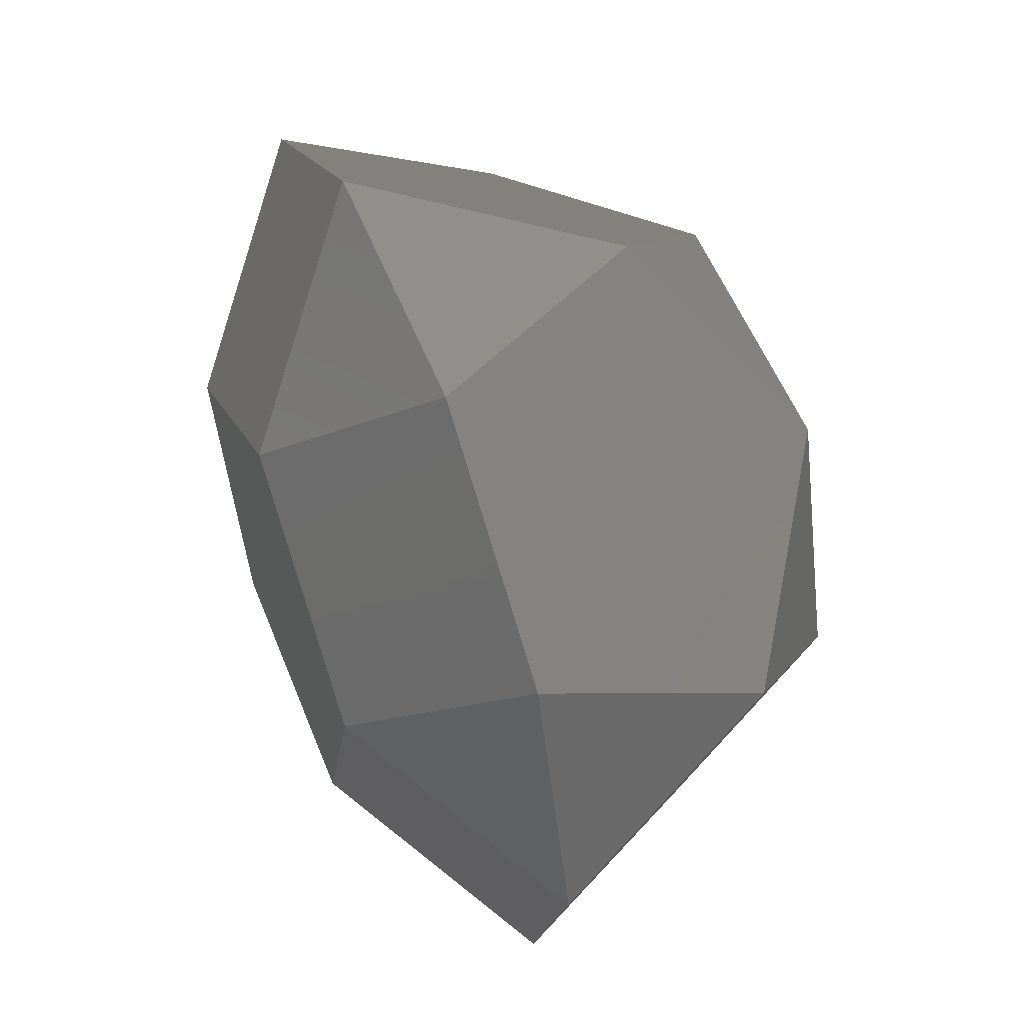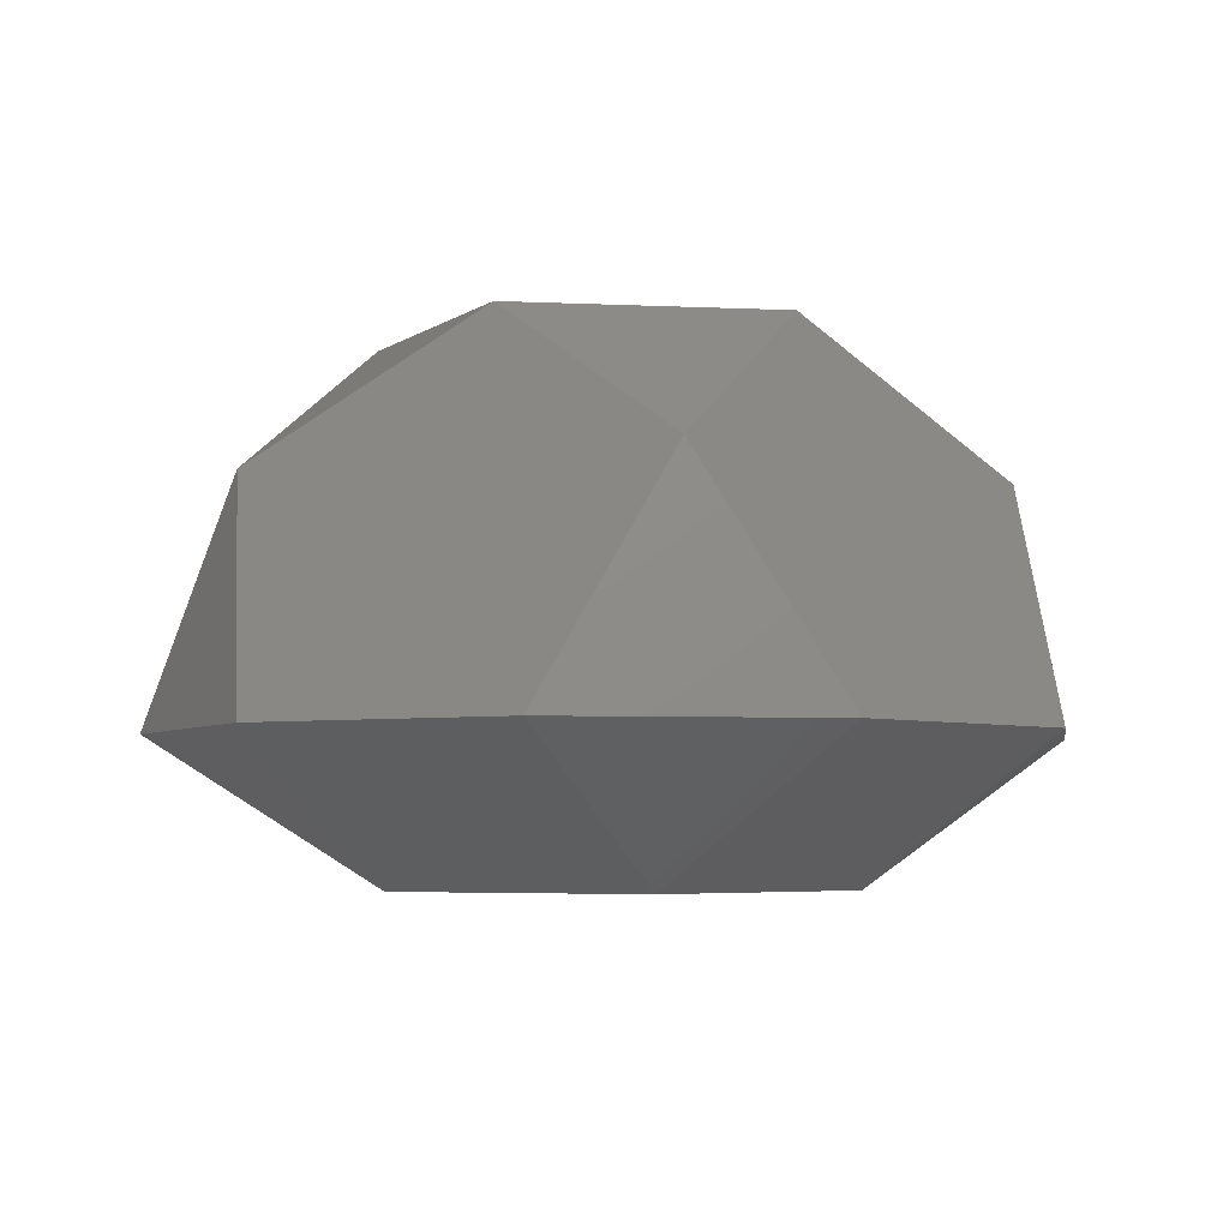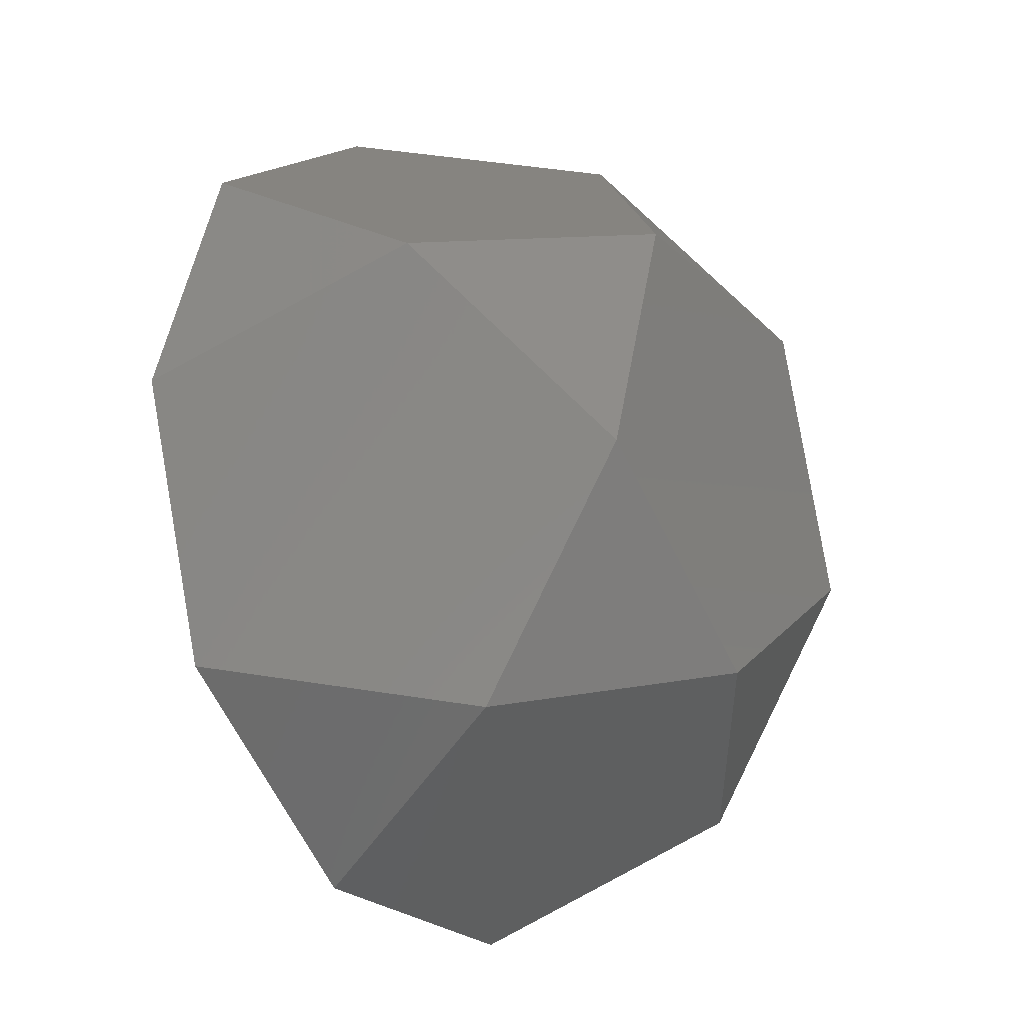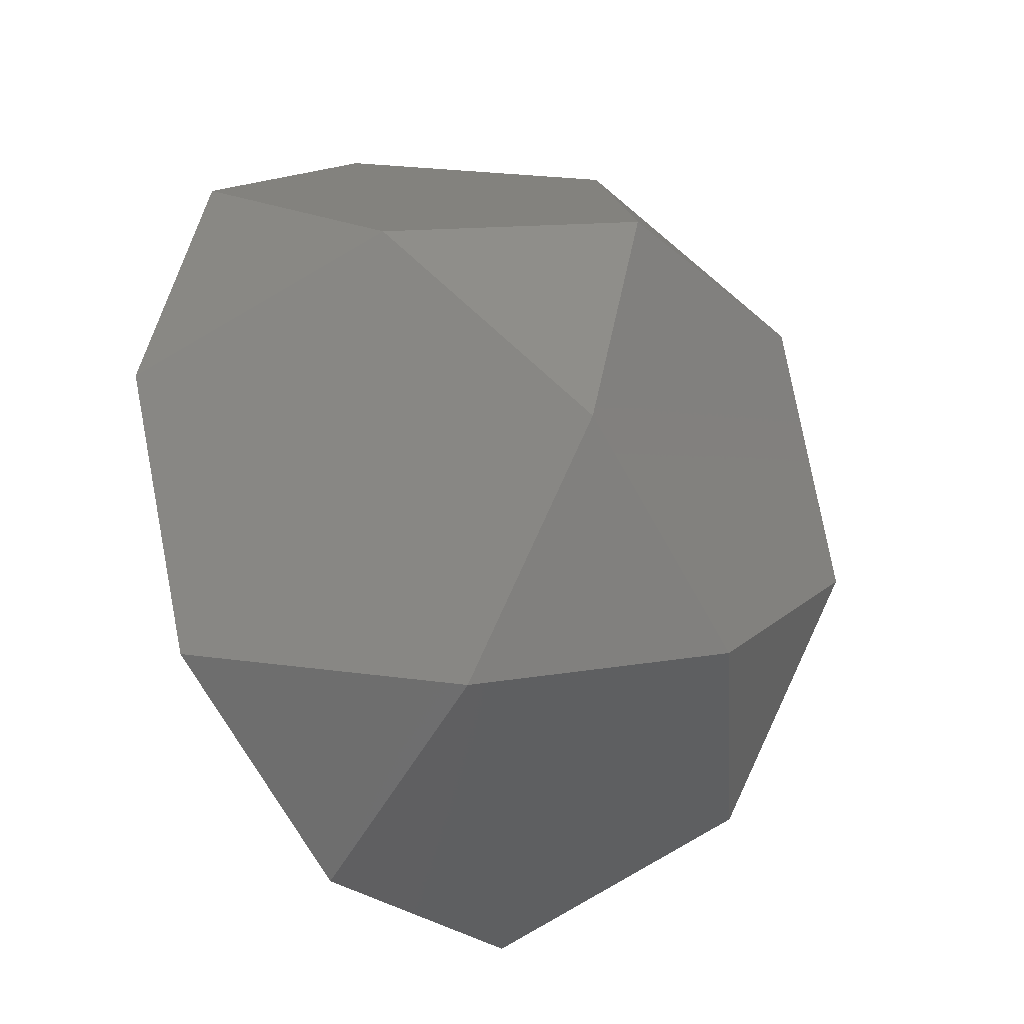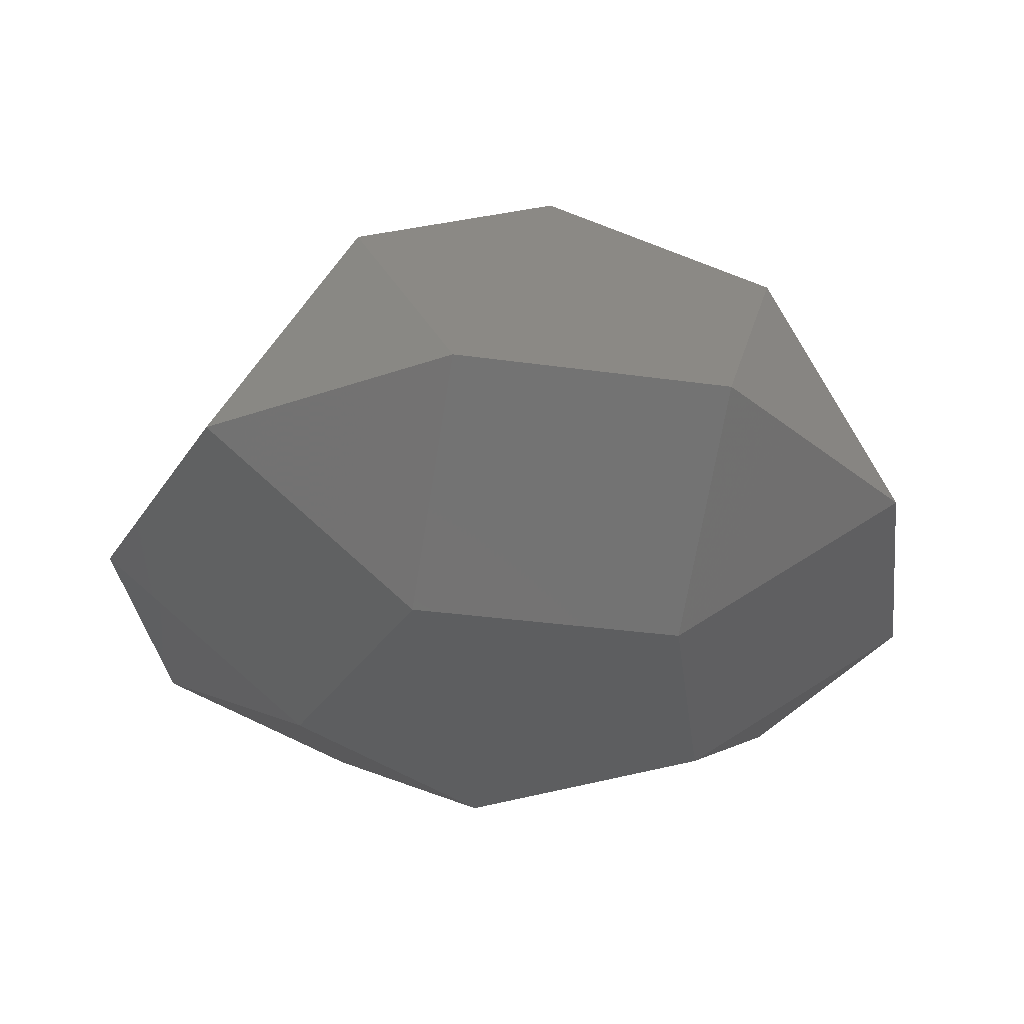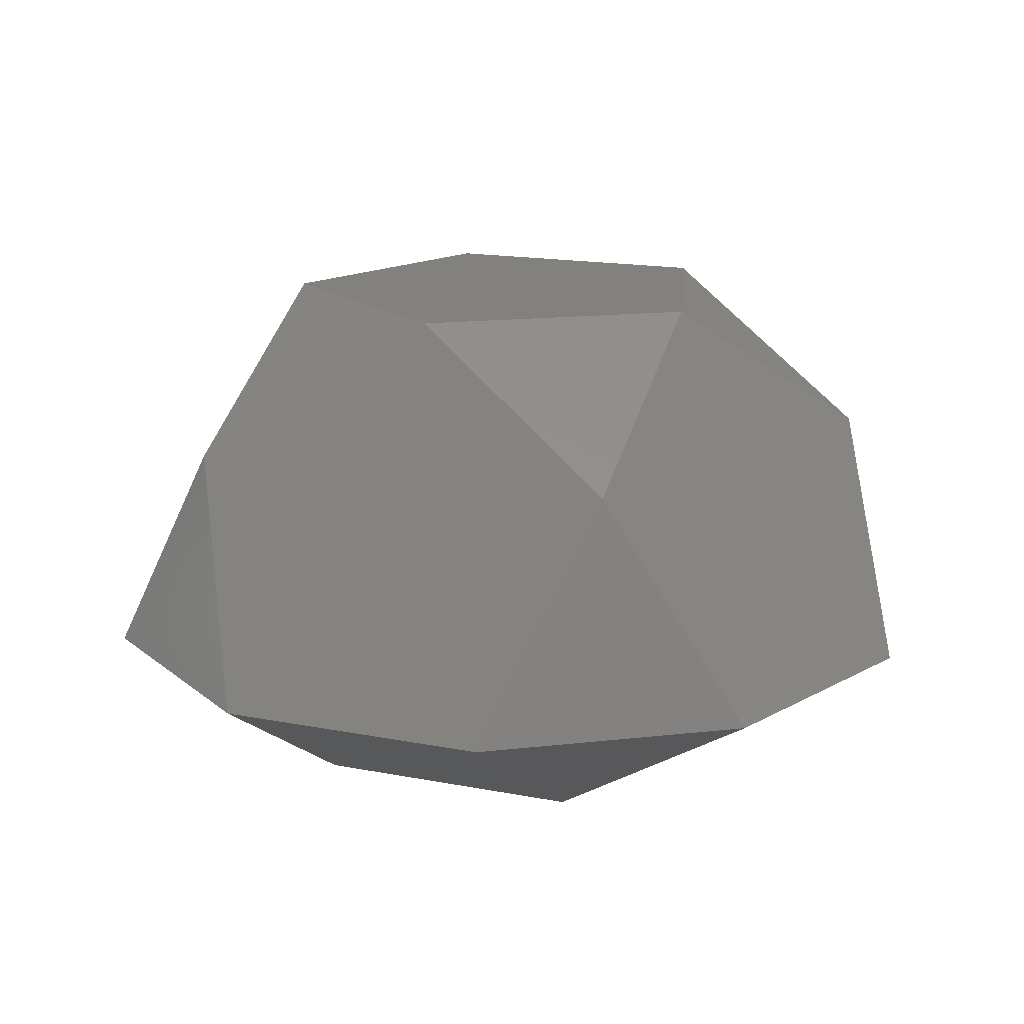
<metadata>
{"format":"stl","ext":"stl","renderer":"f3d","projection":"perspective","resolution":1024,"background":"white","views":[{"elev":55.2,"azim":68.5,"up":"+Z"},{"elev":-4.8,"azim":63.3,"up":"+Y"},{"elev":-23.8,"azim":123.2,"up":"+Z"},{"elev":-27.3,"azim":127.0,"up":"+Z"},{"elev":-34.1,"azim":97.3,"up":"+Y"},{"elev":15.8,"azim":130.5,"up":"+Y"}]}
</metadata>
<code>
# stl→obj: 25 verts, 46 faces
v -48.93 -52.38 15.9
v 48.93 -52.38 15.9
v -0 -52.38 51.45
v -30.24 -52.38 -41.62
v 30.24 -52.38 -41.62
v 79.17 -20.58 57.52
v 30.24 -20.58 93.07
v -30.24 -20.58 93.07
v -79.17 -20.58 57.52
v -97.86 -20.58 0
v -79.17 -20.58 -57.52
v -30.24 -20.58 -93.07
v 30.24 -20.58 -93.07
v 79.17 -20.58 -57.52
v 97.86 -20.58 0
v 48.93 62.67 -15.9
v -30.24 62.67 41.62
v 30.24 62.67 41.62
v -48.93 62.67 -15.9
v 0 62.67 -51.45
v 48.93 30.87 -67.35
v -48.93 30.87 -67.35
v -79.17 30.87 25.72
v 0 30.87 83.24
v 79.17 30.87 25.72
f 1 2 3
f 4 2 1
f 2 4 5
f 3 6 7
f 6 3 2
f 3 7 8
f 9 3 8
f 3 9 1
f 1 9 10
f 10 4 1
f 4 10 11
f 4 11 12
f 12 5 4
f 5 12 13
f 5 13 14
f 5 15 2
f 15 5 14
f 2 15 6
f 16 17 18
f 16 19 17
f 19 16 20
f 13 20 21
f 12 20 13
f 20 12 22
f 20 22 19
f 22 12 11
f 10 19 22
f 10 22 11
f 19 10 23
f 19 23 17
f 23 10 9
f 23 24 17
f 24 23 8
f 8 23 9
f 17 24 18
f 24 8 7
f 24 25 18
f 25 7 6
f 25 24 7
f 18 25 16
f 25 6 15
f 15 16 25
f 16 15 21
f 21 15 14
f 16 21 20
f 21 14 13

</code>
